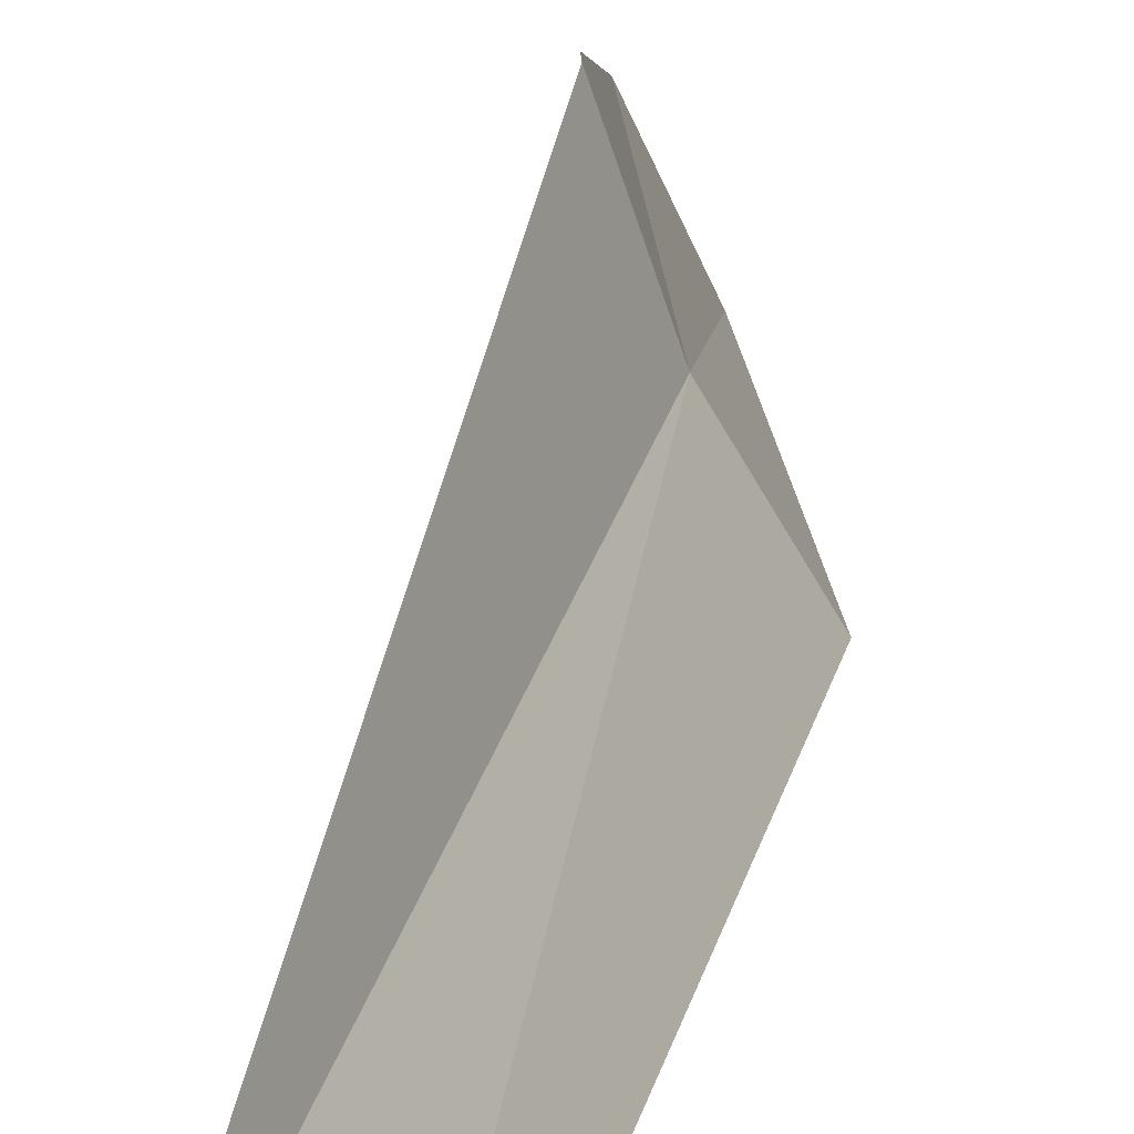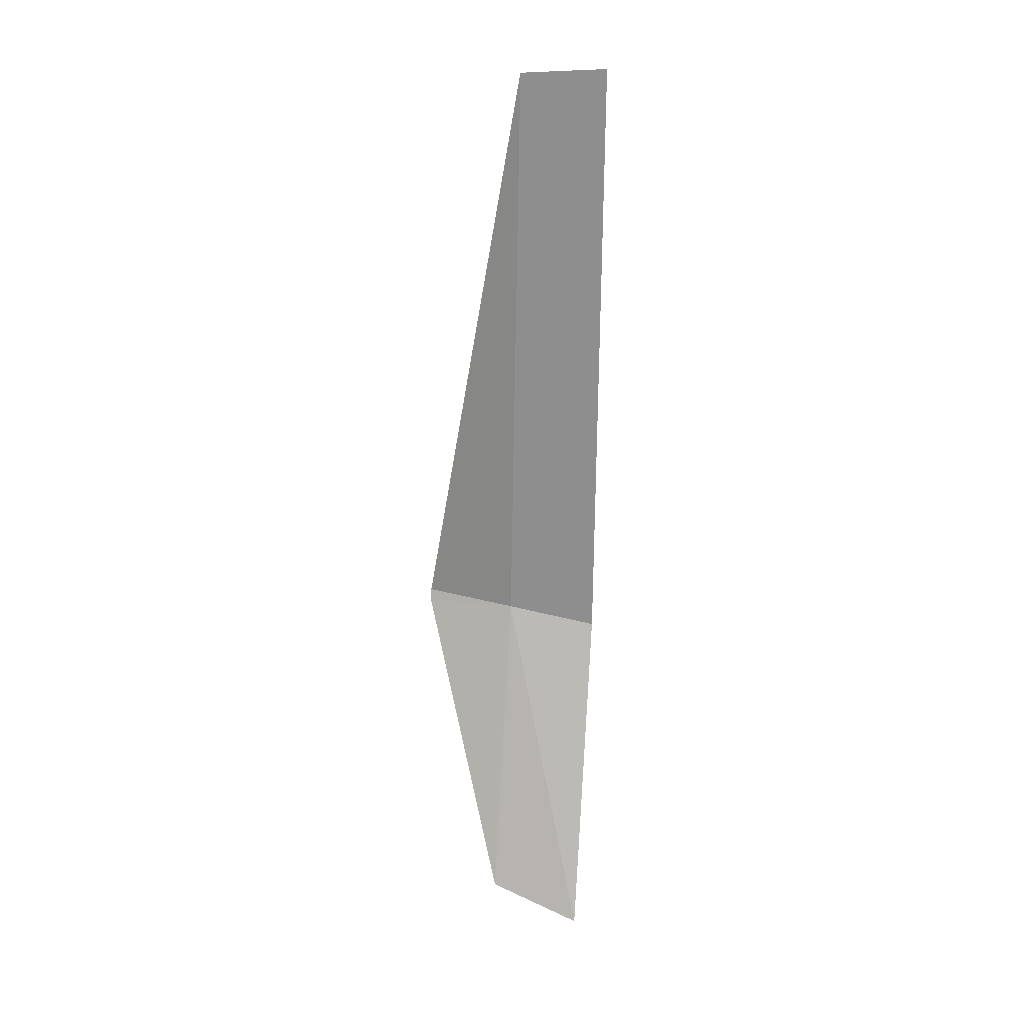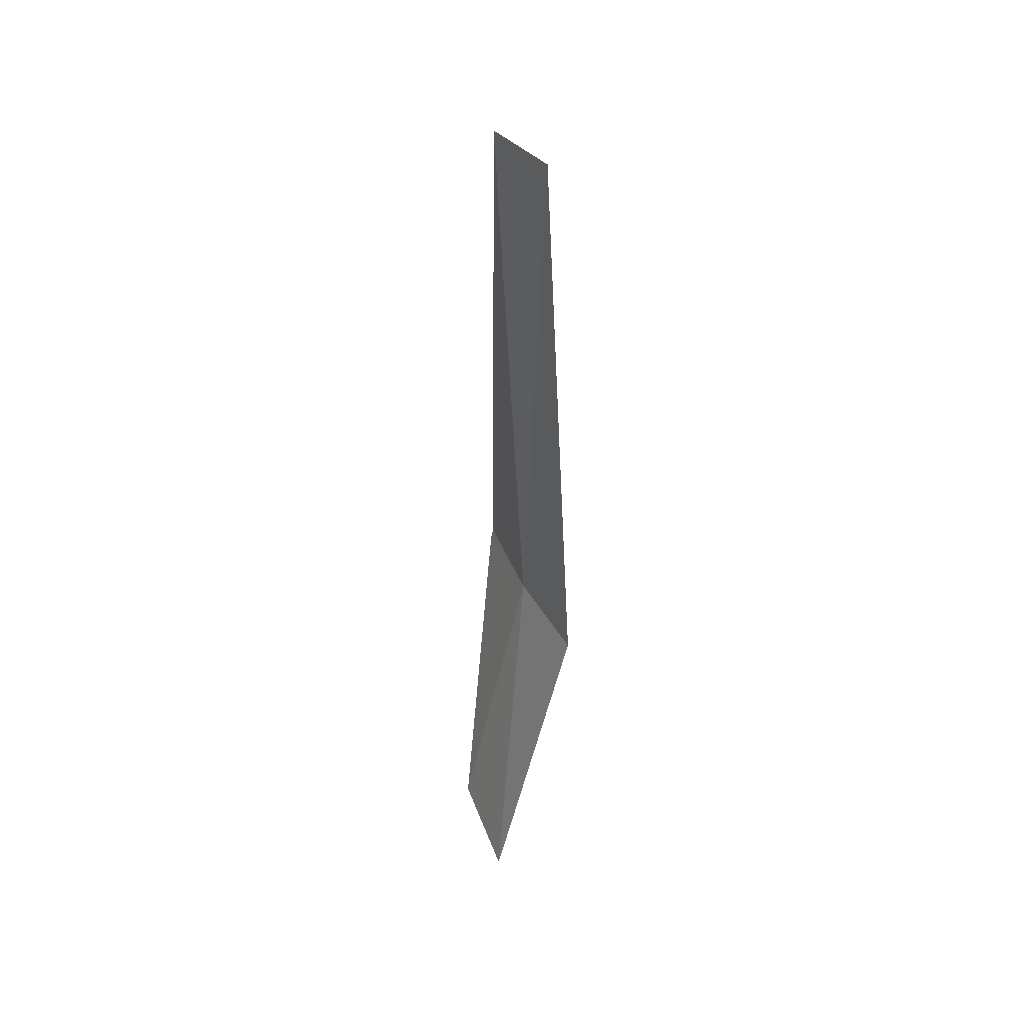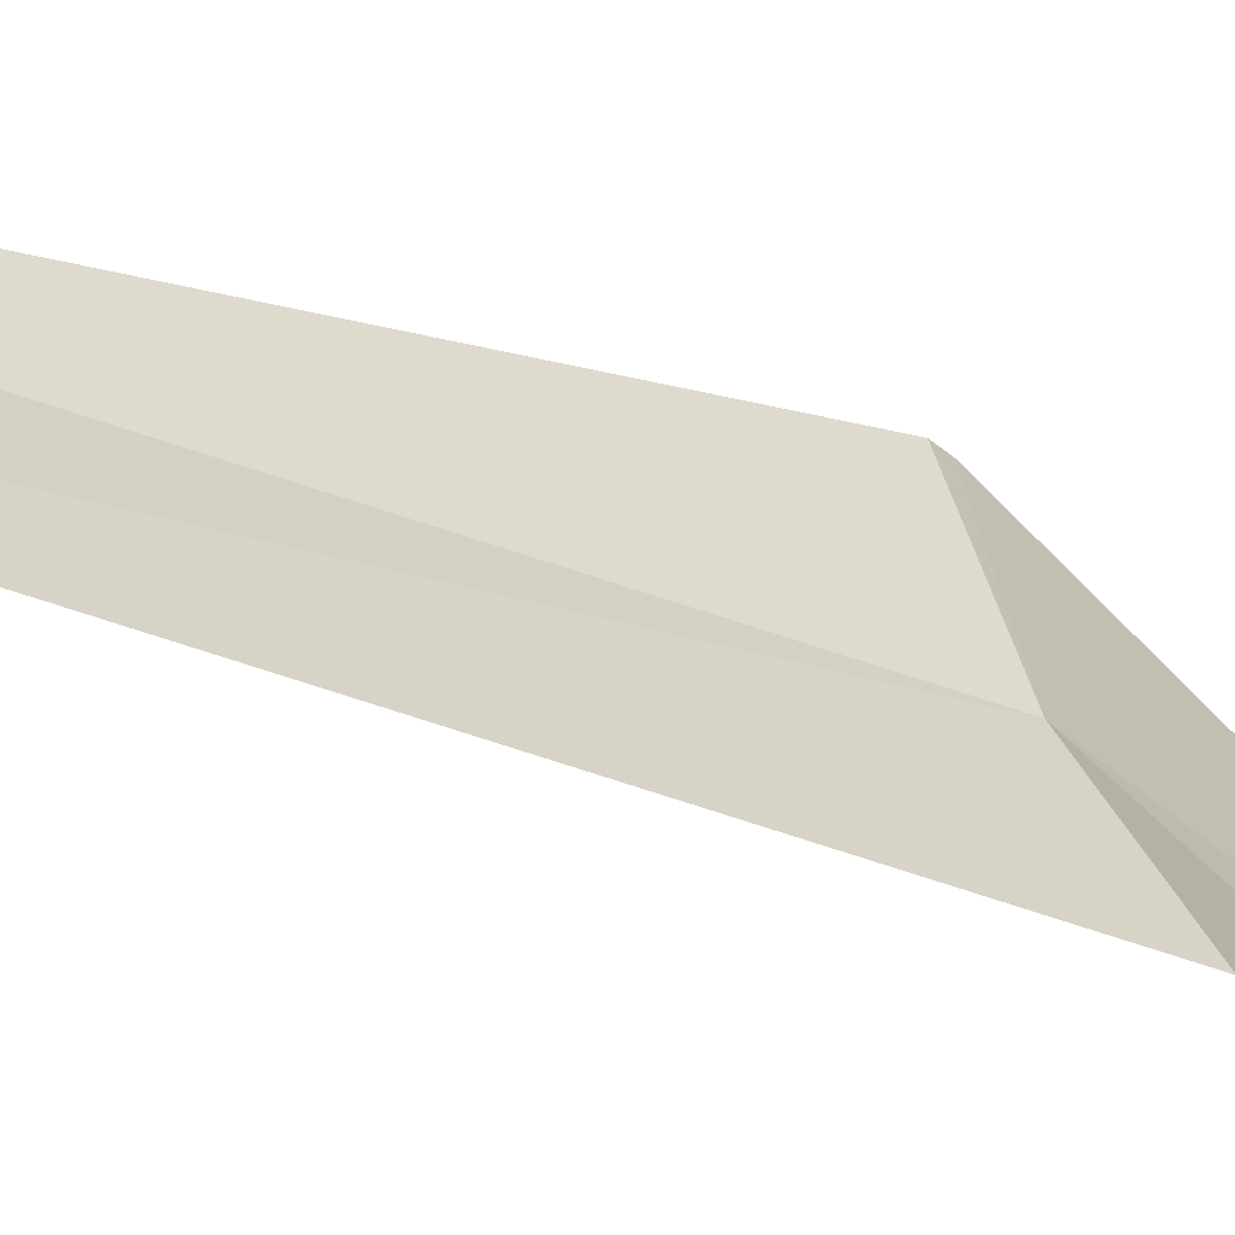
<metadata>
{"format":"obj","ext":"obj","renderer":"f3d","projection":"perspective","resolution":1024,"background":"white","views":[{"elev":21.5,"azim":9.1,"up":"+Y"},{"elev":20.5,"azim":-58.8,"up":"+Z"},{"elev":40.0,"azim":-5.2,"up":"+Z"},{"elev":-31.2,"azim":51.5,"up":"+Y"}]}
</metadata>
<code>
v -639.1 -338 -113.7
v -639.3 -338.2 -108.8
v -639.3 -337.2 -113.6
v -639 -338.8 -108.7
v -638.7 -338.6 -113.9
v -639.3 -337.2 -113.7
v -639.6 -338.1 -116.4
v -639.4 -338.9 -116.7
f 1 3 2
f 1 2 4
f 1 4 5
f 1 6 3
f 1 7 6
f 1 8 7
f 1 5 8

</code>
